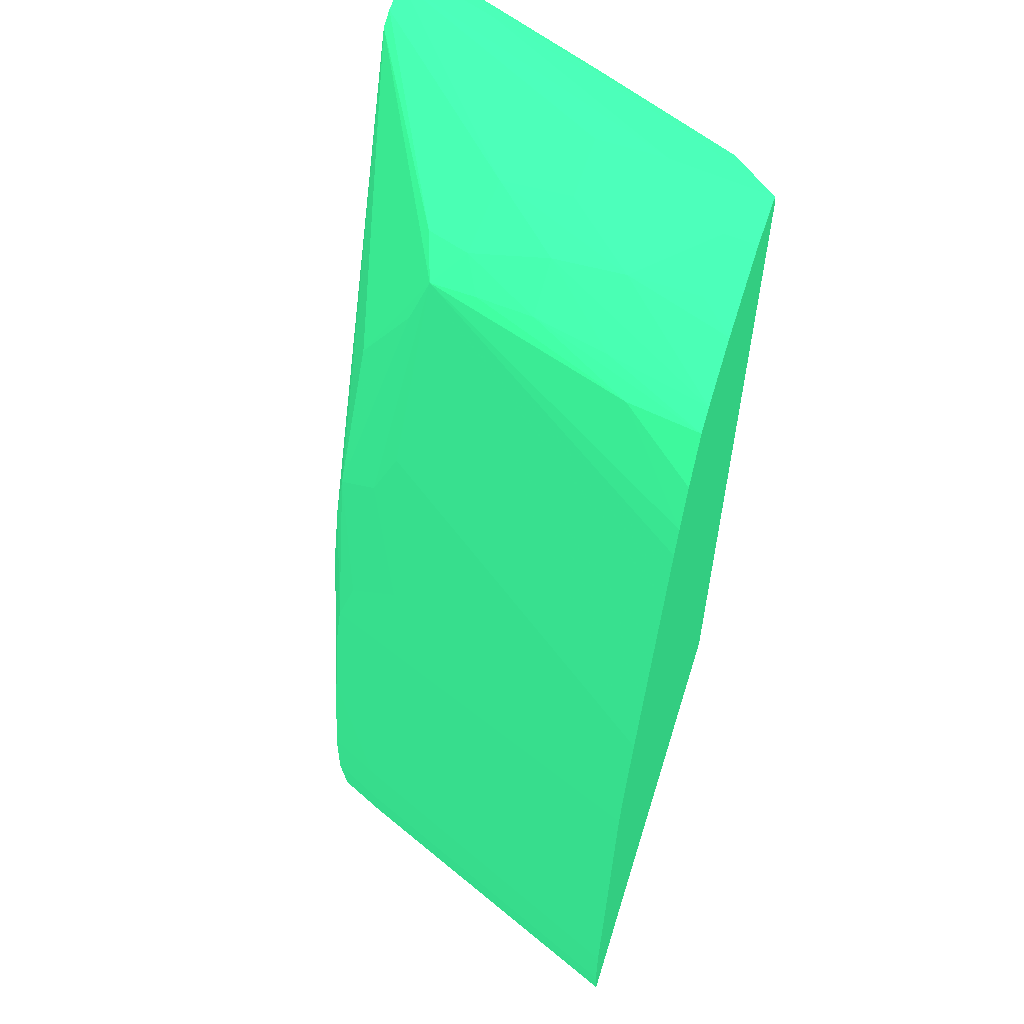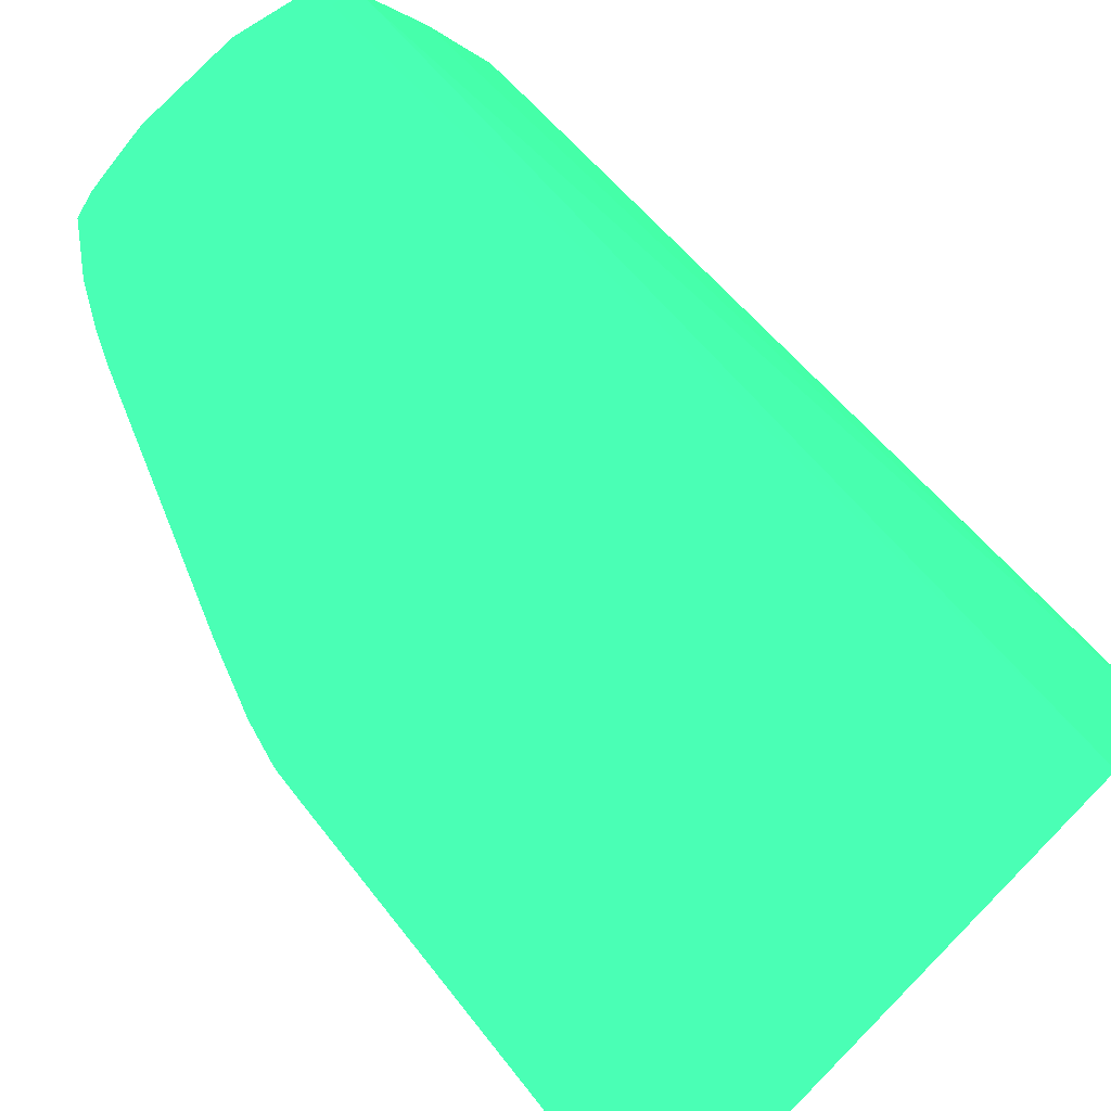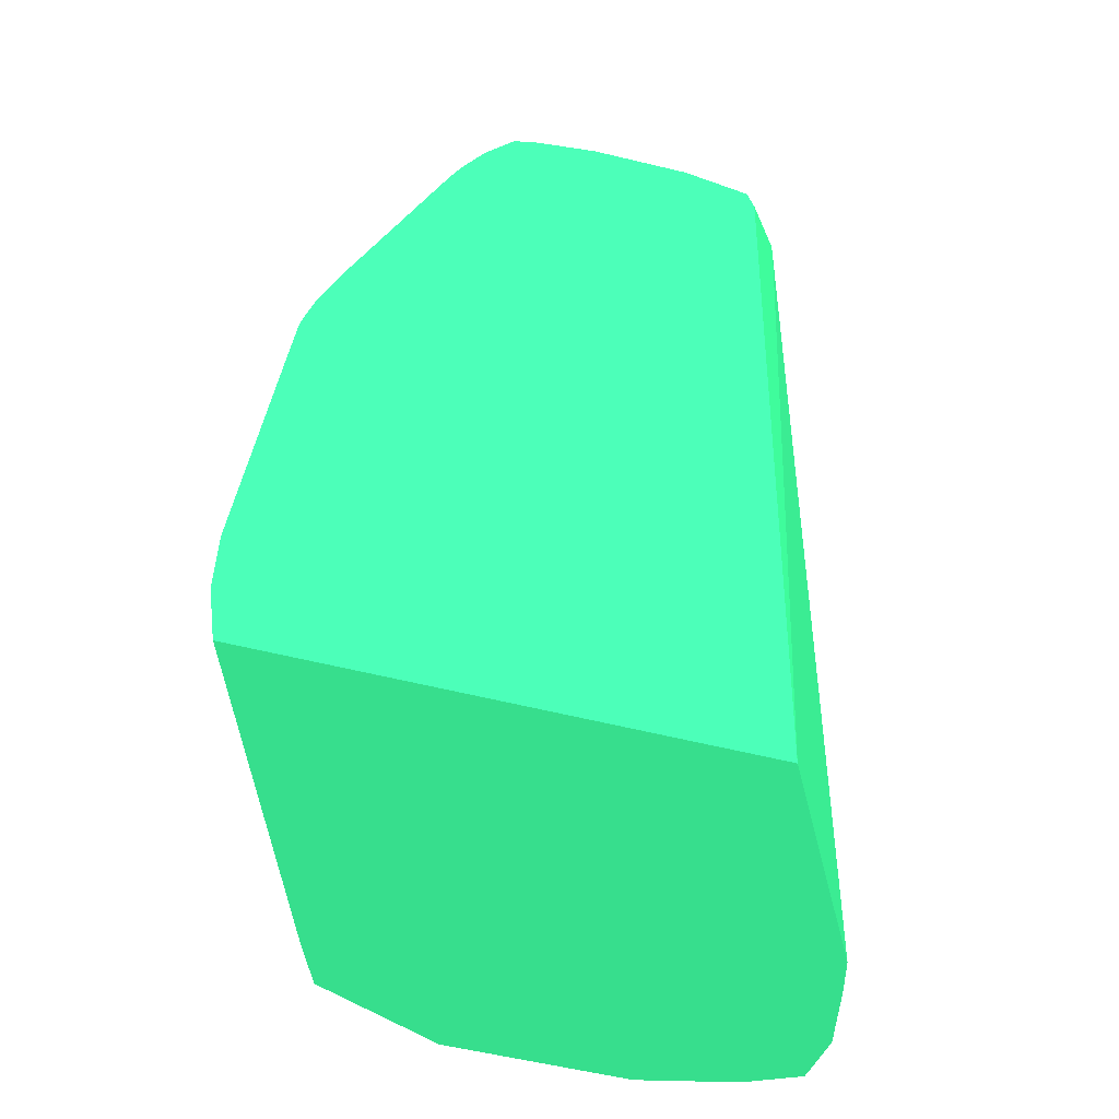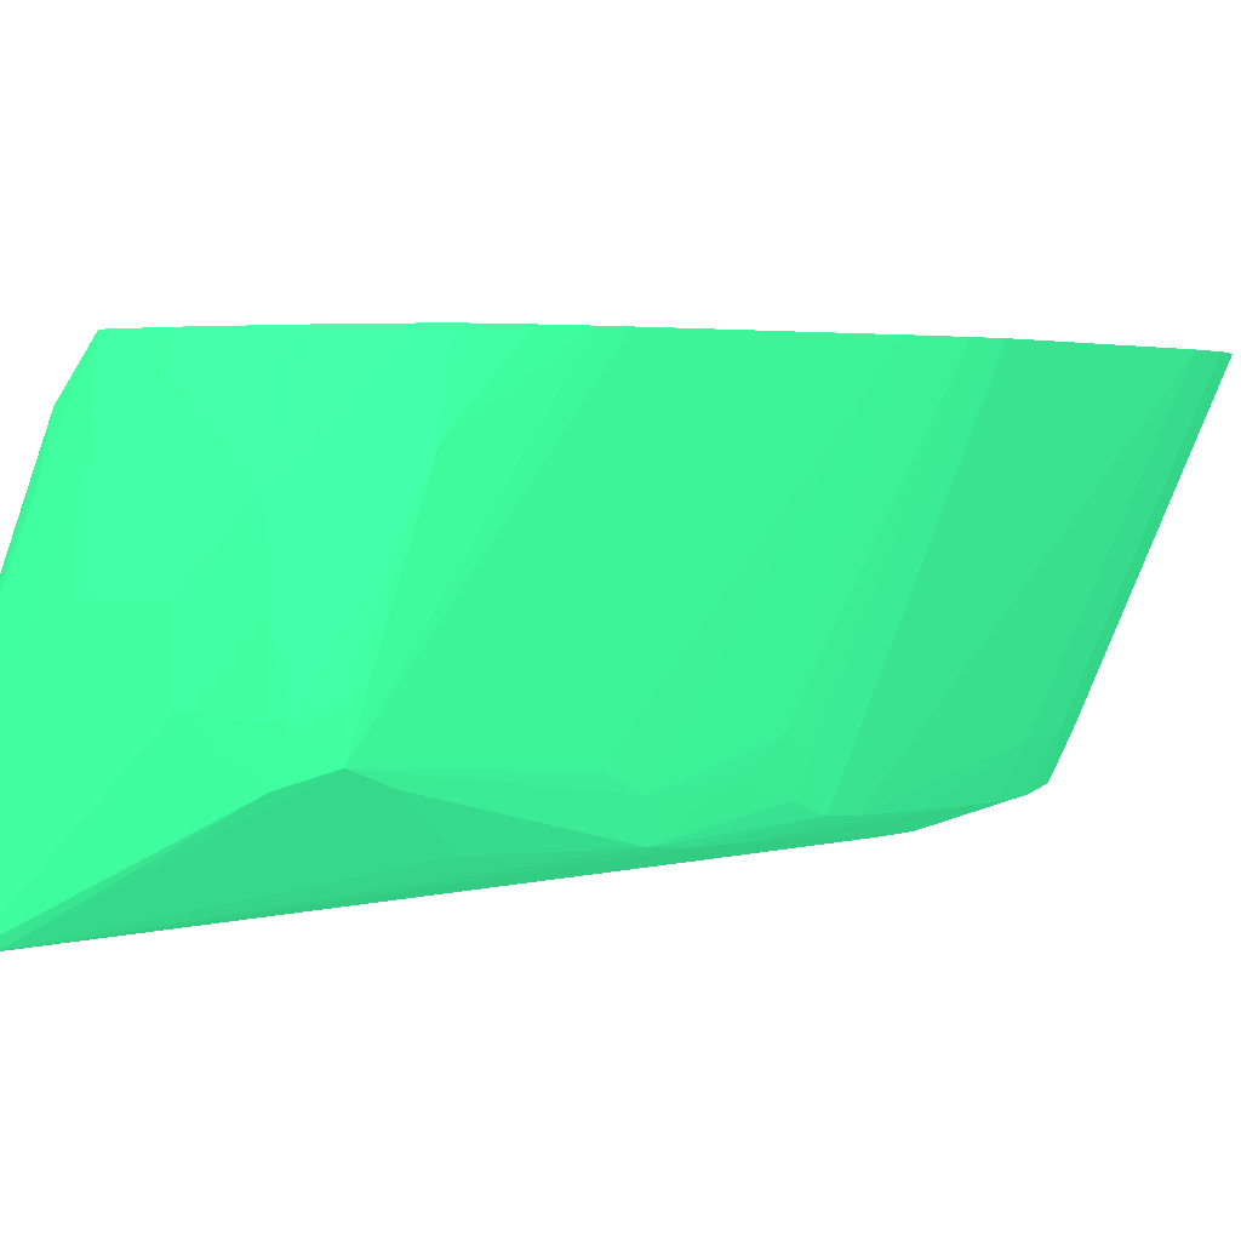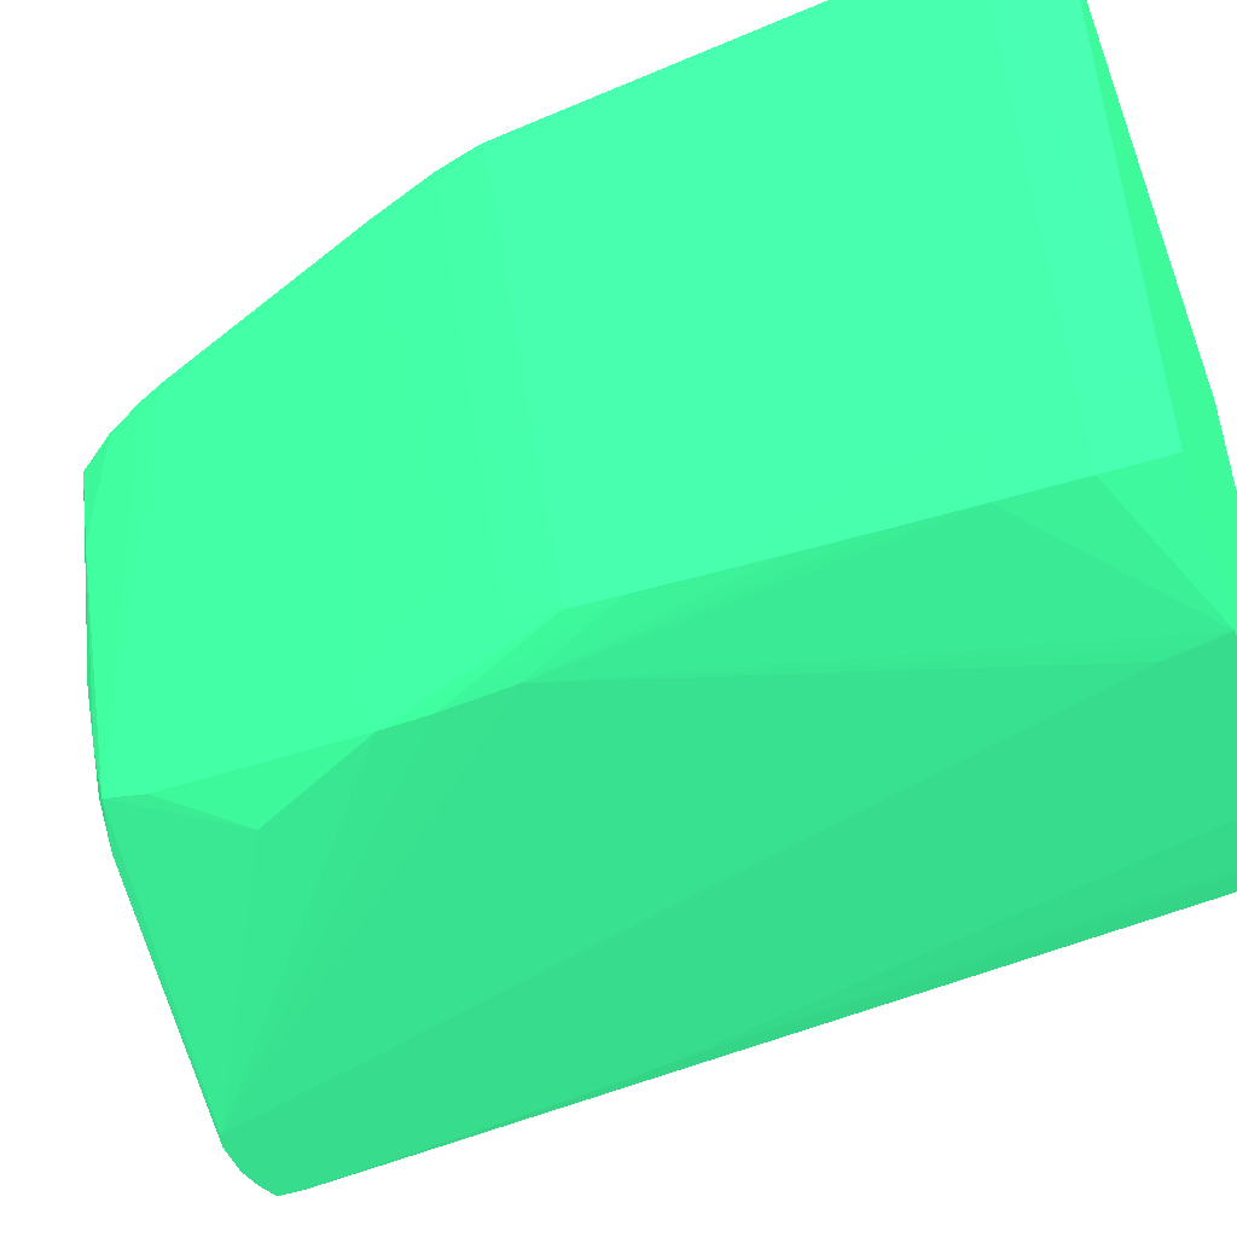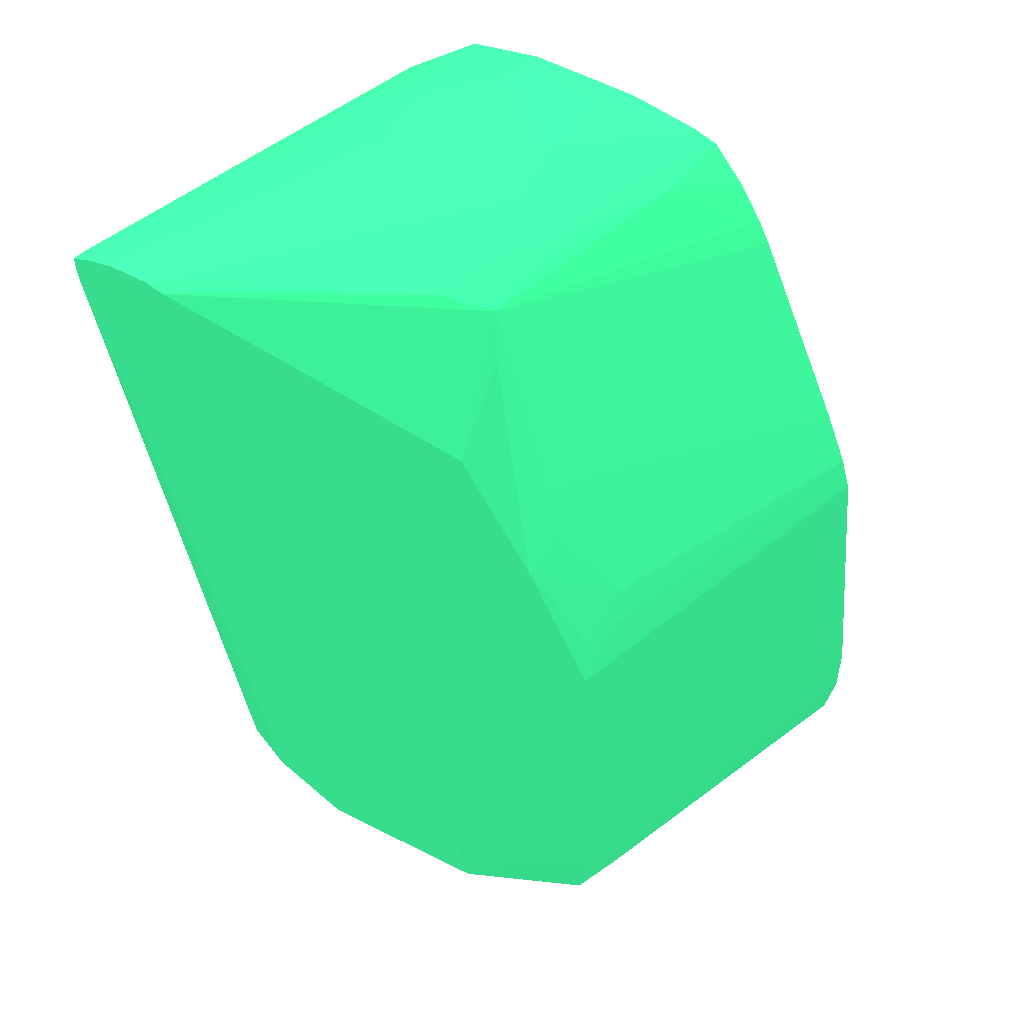
<metadata>
{"format":"obj","ext":"obj","renderer":"f3d","projection":"perspective","resolution":1024,"background":"white","views":[{"elev":59.9,"azim":-72.7,"up":"+Y"},{"elev":74.9,"azim":-45.2,"up":"+Z"},{"elev":-50.8,"azim":-16.0,"up":"+Y"},{"elev":3.3,"azim":-152.2,"up":"+Z"},{"elev":-43.3,"azim":-69.4,"up":"+Z"},{"elev":54.6,"azim":-151.8,"up":"+Y"}]}
</metadata>
<code>
v 0.0262 -0.126 -0.08577 0.1569 0.6275 0.3961
v 0.02621 -0.1254 -0.08577 0.1569 0.6275 0.3961
v 0.02844 -0.1261 -0.09094 0.1569 0.6275 0.3961
v 0.02855 -0.127 -0.09094 0.1569 0.6275 0.3961
v 0.0263 -0.1268 -0.08577 0.1569 0.6275 0.3961
v 0.02621 -0.125 -0.08577 0.1569 0.6275 0.3961
v 0.02847 -0.1249 -0.09094 0.1569 0.6275 0.3961
v 0.02888 -0.1249 -0.0918 0.1569 0.6275 0.3961
v 0.02887 -0.1261 -0.09181 0.1569 0.6275 0.3961
v 0.02893 -0.127 -0.09175 0.1569 0.6275 0.3961
v 0.02885 -0.127 -0.09158 0.1569 0.6275 0.3961
v 0.02634 -0.127 -0.08577 0.1569 0.6275 0.3961
v 0.02674 -0.1203 -0.08577 0.1569 0.6275 0.3961
v 0.02909 -0.1207 -0.09154 0.1569 0.6275 0.3961
v 0.02905 -0.1214 -0.0916 0.1569 0.6275 0.3961
v 0.029 -0.1226 -0.09167 0.1569 0.6275 0.3961
v 0.02894 -0.1238 -0.09174 0.1569 0.6275 0.3961
v 0.03096 -0.127 -0.09255 0.1569 0.6275 0.3961
v 0.02985 -0.1191 -0.09174 0.1569 0.6275 0.3961
v 0.03405 -0.127 -0.08577 0.1569 0.6275 0.3961
v 0.02677 -0.1201 -0.08577 0.1569 0.6275 0.3961
v 0.02681 -0.1197 -0.08577 0.1569 0.6275 0.3961
v 0.02915 -0.1199 -0.09147 0.1569 0.6275 0.3961
v 0.03004 -0.118 -0.09169 0.1569 0.6275 0.3961
v 0.03107 -0.1265 -0.09255 0.1569 0.6275 0.3961
v 0.0339 -0.127 -0.09255 0.1569 0.6275 0.3961
v 0.03581 -0.1125 -0.09255 0.1569 0.6275 0.3961
v 0.03221 -0.123 -0.09255 0.1569 0.6275 0.3961
v 0.03116 -0.1261 -0.09255 0.1569 0.6275 0.3961
v 0.03603 -0.127 -0.08924 0.1569 0.6275 0.3961
v 0.03503 -0.1129 -0.08658 0.1569 0.6275 0.3961
v 0.0344 -0.1133 -0.08577 0.1569 0.6275 0.3961
v 0.02682 -0.1196 -0.08577 0.1569 0.6275 0.3961
v 0.02901 -0.1191 -0.09063 0.1569 0.6275 0.3961
v 0.02927 -0.1191 -0.09121 0.1569 0.6275 0.3961
v 0.03018 -0.1172 -0.09159 0.1569 0.6275 0.3961
v 0.03524 -0.127 -0.09221 0.1569 0.6275 0.3961
v 0.03419 -0.1261 -0.09255 0.1569 0.6275 0.3961
v 0.03142 -0.115 -0.09152 0.1569 0.6275 0.3961
v 0.03144 -0.1128 -0.09034 0.1569 0.6275 0.3961
v 0.03221 -0.1125 -0.0906 0.1569 0.6275 0.3961
v 0.0361 -0.1124 -0.09255 0.1569 0.6275 0.3961
v 0.03606 -0.127 -0.08935 0.1569 0.6275 0.3961
v 0.03736 -0.1129 -0.09233 0.1569 0.6275 0.3961
v 0.03612 -0.1131 -0.08907 0.1569 0.6275 0.3961
v 0.03503 -0.1126 -0.08658 0.1569 0.6275 0.3961
v 0.03441 -0.1128 -0.08577 0.1569 0.6275 0.3961
v 0.027 -0.119 -0.08577 0.1569 0.6275 0.3961
v 0.0291 -0.1185 -0.09039 0.1569 0.6275 0.3961
v 0.02948 -0.1181 -0.09084 0.1569 0.6275 0.3961
v 0.03002 -0.1168 -0.09096 0.1569 0.6275 0.3961
v 0.03126 -0.1135 -0.09063 0.1569 0.6275 0.3961
v 0.03548 -0.127 -0.09215 0.1569 0.6275 0.3961
v 0.03636 -0.1186 -0.09255 0.1569 0.6275 0.3961
v 0.02892 -0.1144 -0.08577 0.1569 0.6275 0.3961
v 0.02913 -0.114 -0.08577 0.1569 0.6275 0.3961
v 0.03024 -0.1127 -0.08696 0.1569 0.6275 0.3961
v 0.0313 -0.1126 -0.08956 0.1569 0.6275 0.3961
v 0.0319 -0.1124 -0.08988 0.1569 0.6275 0.3961
v 0.03018 -0.116 -0.09059 0.1569 0.6275 0.3961
v 0.0274 -0.118 -0.08577 0.1569 0.6275 0.3961
v 0.03316 -0.1122 -0.08978 0.1569 0.6275 0.3961
v 0.0367 -0.1124 -0.09255 0.1569 0.6275 0.3961
v 0.03618 -0.127 -0.08981 0.1569 0.6275 0.3961
v 0.0374 -0.1128 -0.09255 0.1569 0.6275 0.3961
v 0.03736 -0.1126 -0.09233 0.1569 0.6275 0.3961
v 0.03642 -0.127 -0.09094 0.1569 0.6275 0.3961
v 0.03612 -0.1127 -0.08907 0.1569 0.6275 0.3961
v 0.03626 -0.1125 -0.08978 0.1569 0.6275 0.3961
v 0.03519 -0.1125 -0.08746 0.1569 0.6275 0.3961
v 0.03429 -0.1124 -0.08577 0.1569 0.6275 0.3961
v 0.0363 -0.127 -0.09177 0.1569 0.6275 0.3961
v 0.03659 -0.1175 -0.09255 0.1569 0.6275 0.3961
v 0.02949 -0.1133 -0.08577 0.1569 0.6275 0.3961
v 0.03 -0.1127 -0.08577 0.1569 0.6275 0.3961
v 0.03113 -0.1125 -0.08862 0.1569 0.6275 0.3961
v 0.03201 -0.1122 -0.08862 0.1569 0.6275 0.3961
v 0.03201 -0.1121 -0.08746 0.1569 0.6275 0.3961
v 0.03316 -0.1121 -0.08862 0.1569 0.6275 0.3961
v 0.03432 -0.1121 -0.08862 0.1569 0.6275 0.3961
v 0.03708 -0.1124 -0.09255 0.1569 0.6275 0.3961
v 0.03432 -0.1122 -0.08746 0.1569 0.6275 0.3961
v 0.03739 -0.113 -0.09255 0.1569 0.6275 0.3961
v 0.0374 -0.1126 -0.09255 0.1569 0.6275 0.3961
v 0.0364 -0.127 -0.0911 0.1569 0.6275 0.3961
v 0.03649 -0.1124 -0.09094 0.1569 0.6275 0.3961
v 0.03316 -0.1122 -0.08577 0.1569 0.6275 0.3961
v 0.03038 -0.1125 -0.08577 0.1569 0.6275 0.3961
v 0.0308 -0.1125 -0.08739 0.1569 0.6275 0.3961
v 0.03316 -0.1121 -0.0863 0.1569 0.6275 0.3961
v 0.03316 -0.1121 -0.08746 0.1569 0.6275 0.3961
v 0.03085 -0.1124 -0.08577 0.1569 0.6275 0.3961
v 0.03148 -0.1123 -0.08577 0.1569 0.6275 0.3961
v 0.03201 -0.1122 -0.0863 0.1569 0.6275 0.3961
f 1 2 3
f 1 3 4
f 1 4 5
f 1 5 12
f 1 12 20
f 1 20 32
f 1 32 47
f 1 47 71
f 1 71 87
f 1 87 93
f 1 93 92
f 1 92 88
f 1 88 75
f 1 75 74
f 1 74 56
f 1 56 55
f 1 55 61
f 1 61 48
f 1 48 33
f 1 33 22
f 1 22 21
f 1 21 13
f 1 13 6
f 1 6 2
f 2 6 3
f 3 6 7
f 3 7 8
f 3 8 9
f 3 9 10
f 3 10 11
f 3 11 4
f 4 11 10
f 4 10 18
f 4 18 26
f 4 26 37
f 4 37 53
f 4 53 72
f 4 72 85
f 4 85 67
f 4 67 64
f 4 64 43
f 4 43 30
f 4 30 20
f 4 20 12
f 4 12 5
f 6 13 14
f 6 14 7
f 7 14 15
f 7 15 16
f 7 16 17
f 7 17 8
f 8 18 9
f 8 17 19
f 8 19 18
f 9 18 10
f 13 21 14
f 14 21 22
f 14 22 23
f 14 23 24
f 14 24 19
f 14 19 15
f 15 19 16
f 16 19 17
f 18 25 29
f 18 29 28
f 18 28 27
f 18 27 42
f 18 42 63
f 18 63 81
f 18 81 84
f 18 84 65
f 18 65 83
f 18 83 73
f 18 73 54
f 18 54 38
f 18 38 26
f 18 19 25
f 19 24 27
f 19 27 28
f 19 28 29
f 19 29 25
f 20 30 31
f 20 31 32
f 22 33 23
f 23 33 34
f 23 34 35
f 23 35 36
f 23 36 24
f 24 36 27
f 26 38 37
f 27 36 39
f 27 39 40
f 27 40 41
f 27 41 42
f 30 43 44
f 30 44 45
f 30 45 31
f 31 45 68
f 31 68 46
f 31 46 47
f 31 47 32
f 33 48 34
f 34 48 49
f 34 49 35
f 35 49 50
f 35 50 36
f 36 50 51
f 36 51 52
f 36 52 39
f 37 38 54
f 37 54 53
f 39 52 40
f 40 55 56
f 40 56 57
f 40 57 58
f 40 58 59
f 40 59 41
f 40 52 51
f 40 51 60
f 40 60 61
f 40 61 55
f 41 59 62
f 41 62 42
f 42 62 63
f 43 64 44
f 44 65 84
f 44 84 66
f 44 66 68
f 44 68 45
f 44 64 67
f 44 67 65
f 46 66 69
f 46 69 70
f 46 70 71
f 46 71 47
f 46 68 66
f 48 61 49
f 49 61 51
f 49 51 50
f 51 61 60
f 53 54 73
f 53 73 72
f 56 74 57
f 57 74 75
f 57 75 76
f 57 76 58
f 58 76 59
f 59 77 62
f 59 76 77
f 62 77 78
f 62 78 79
f 62 79 80
f 62 80 63
f 63 80 82
f 63 82 81
f 65 67 83
f 66 84 69
f 67 85 83
f 69 84 86
f 69 86 70
f 70 86 82
f 70 82 71
f 71 82 87
f 72 73 83
f 72 83 85
f 75 88 89
f 75 89 76
f 76 89 77
f 77 89 88
f 77 88 78
f 78 90 91
f 78 91 80
f 78 80 79
f 78 88 92
f 78 92 93
f 78 93 94
f 78 94 90
f 80 91 90
f 80 90 82
f 81 86 84
f 81 82 86
f 82 90 87
f 87 90 93
f 90 94 93

</code>
